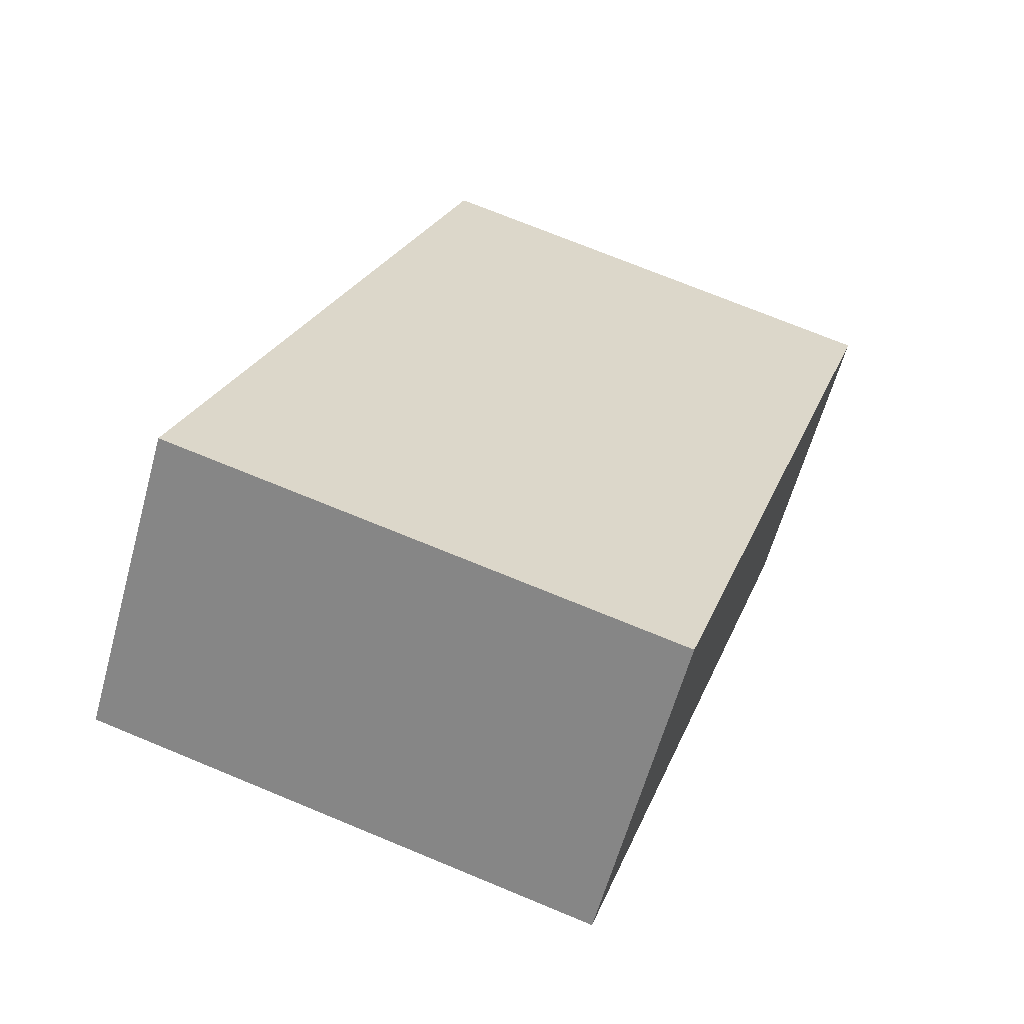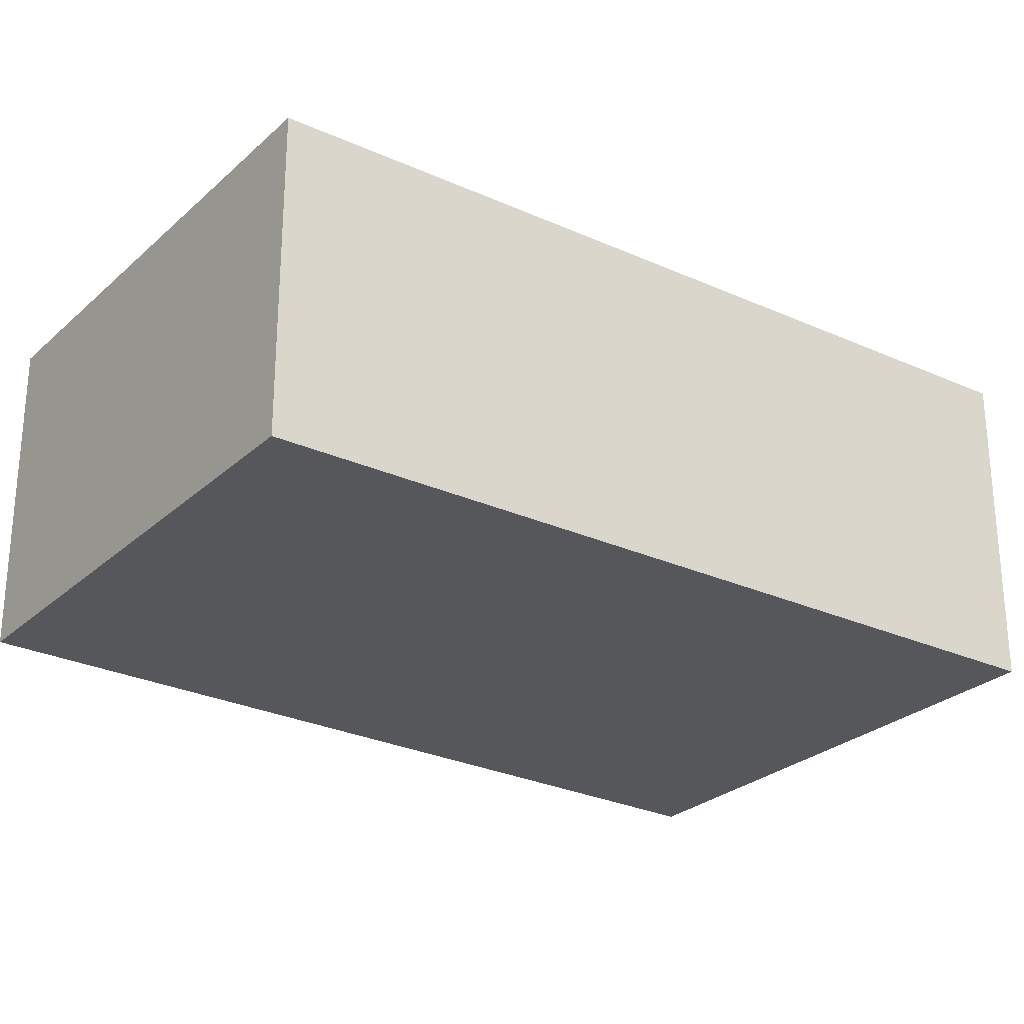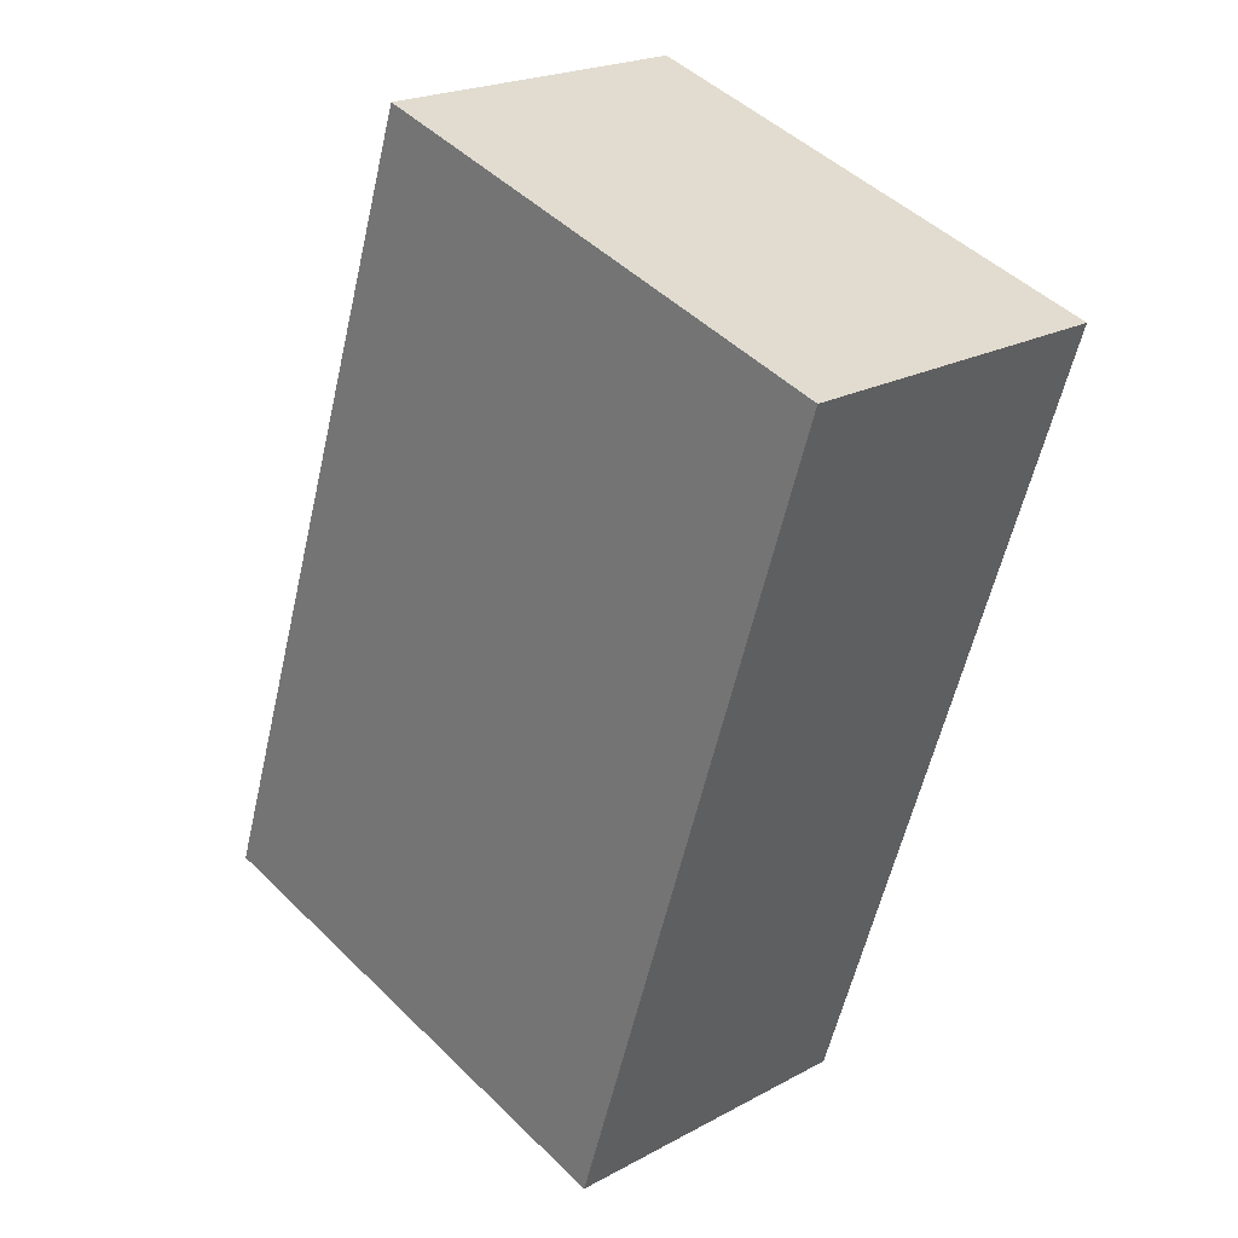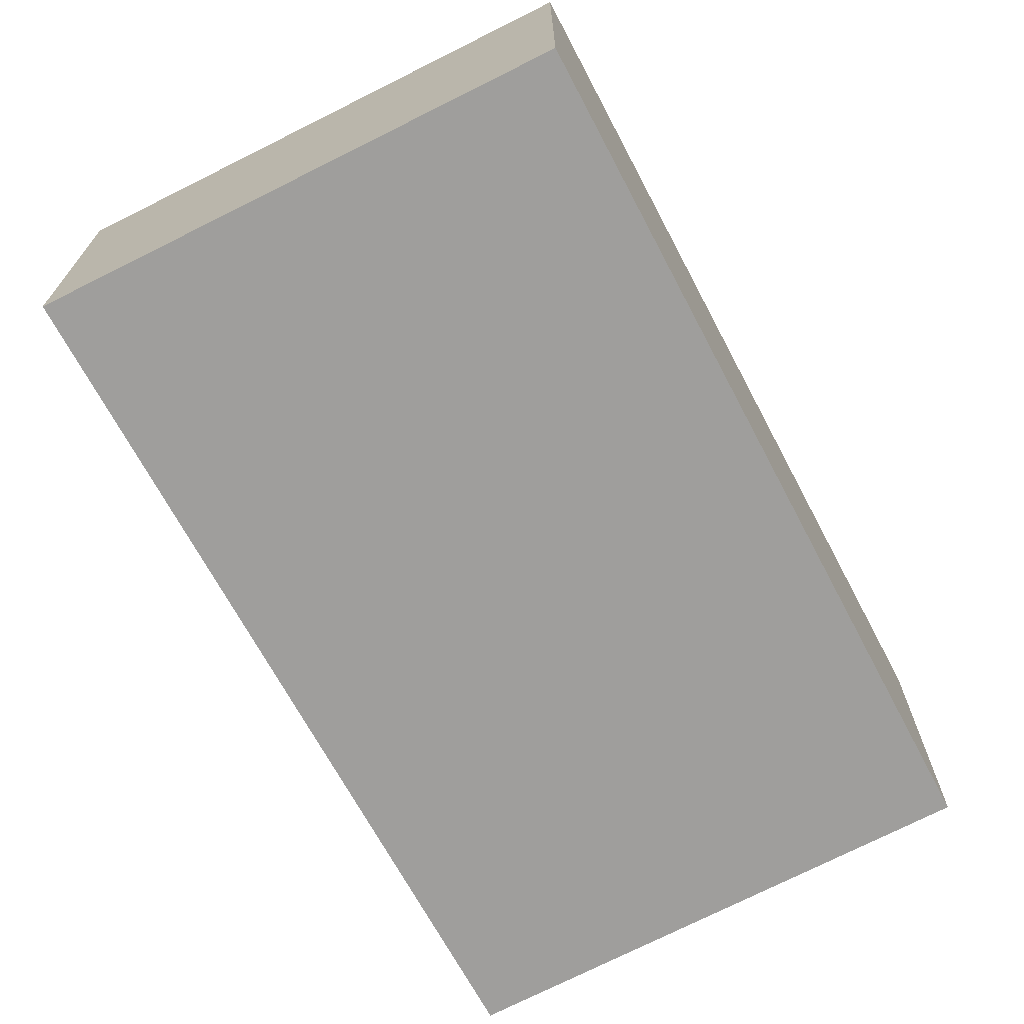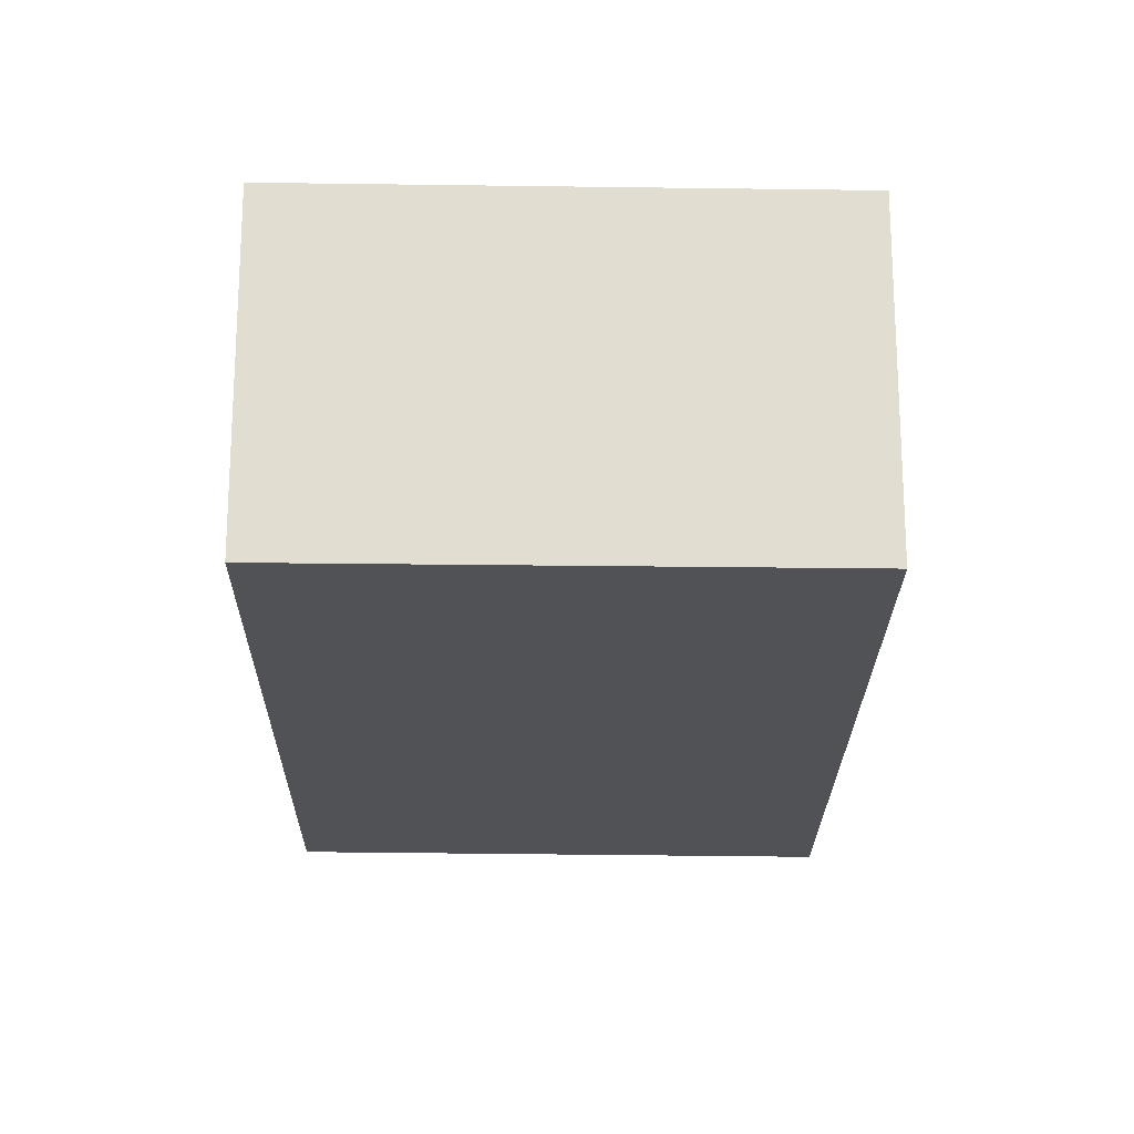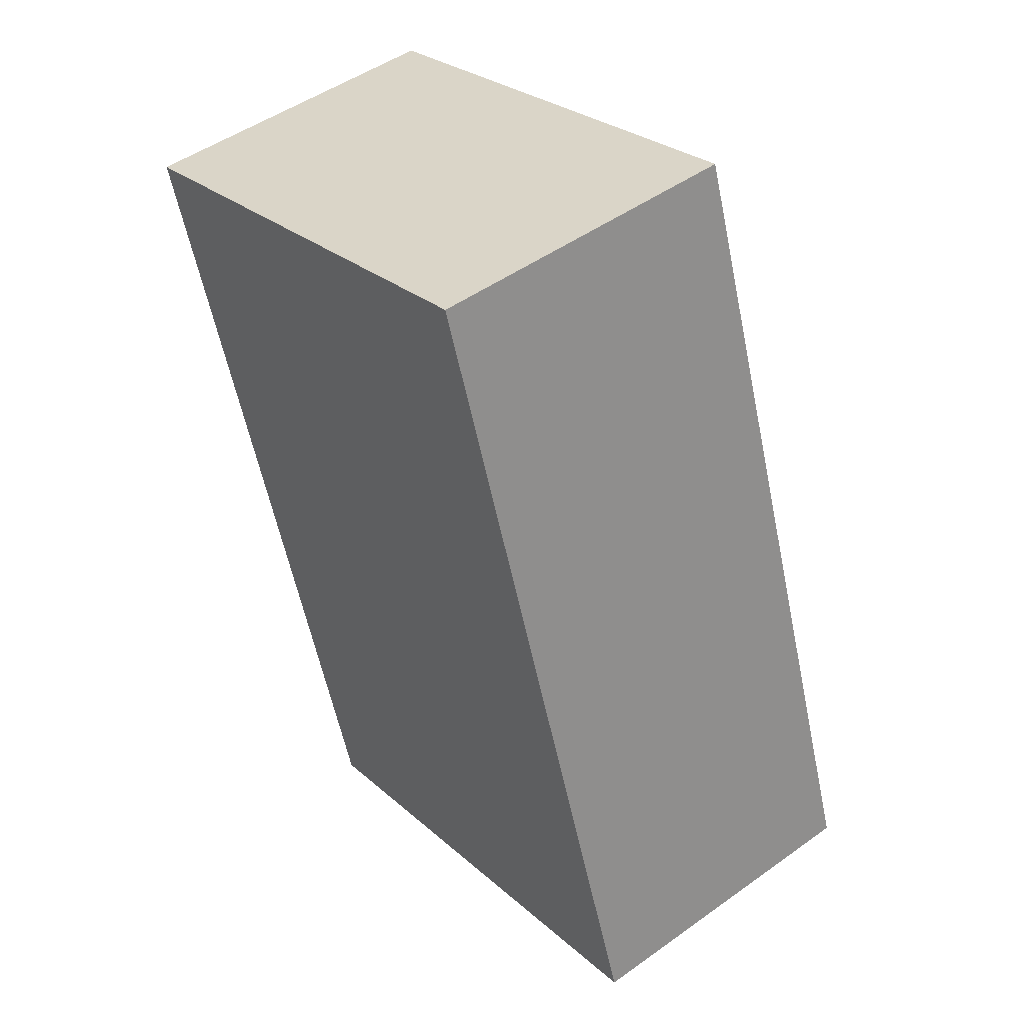
<metadata>
{"format":"obj","ext":"obj","renderer":"f3d","projection":"perspective","resolution":1024,"background":"white","views":[{"elev":-61.3,"azim":164.6,"up":"+Z"},{"elev":-27.3,"azim":36.4,"up":"+Y"},{"elev":21.8,"azim":-133.5,"up":"+Z"},{"elev":-70.9,"azim":-170.0,"up":"+Y"},{"elev":-20.9,"azim":-18.9,"up":"+Y"},{"elev":48.5,"azim":51.4,"up":"+Z"}]}
</metadata>
<code>
v  2.244 1.48 0.705
v  1.185 1.48 -3.692
v  0 1.48 9.062e-17
v  3.506 1.48 -2.998
v  1.185 2.261e-16 -3.692
v  0 0 0
v  2.244 -4.317e-17 0.705
v  3.506 1.836e-16 -2.998
g defaultobject
f 1 2 3
f 2 1 4
f 5 3 2
f 3 5 6
f 6 1 3
f 1 6 7
f 7 4 1
f 4 7 8
f 8 2 4
f 2 8 5
f 5 7 6
f 7 5 8

</code>
